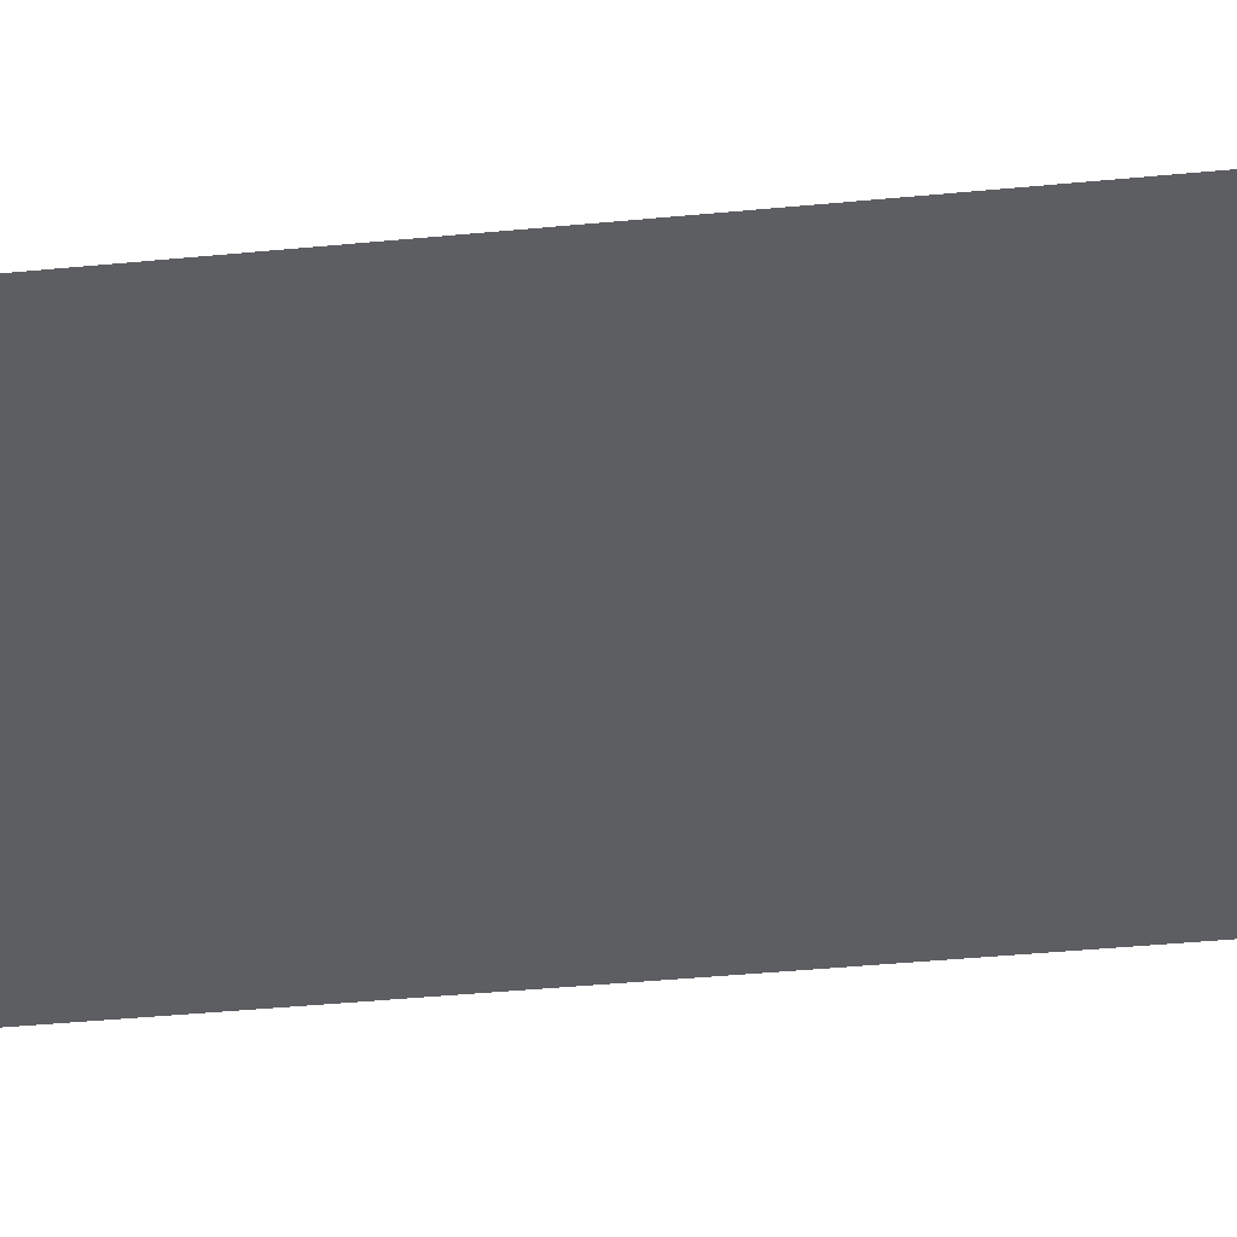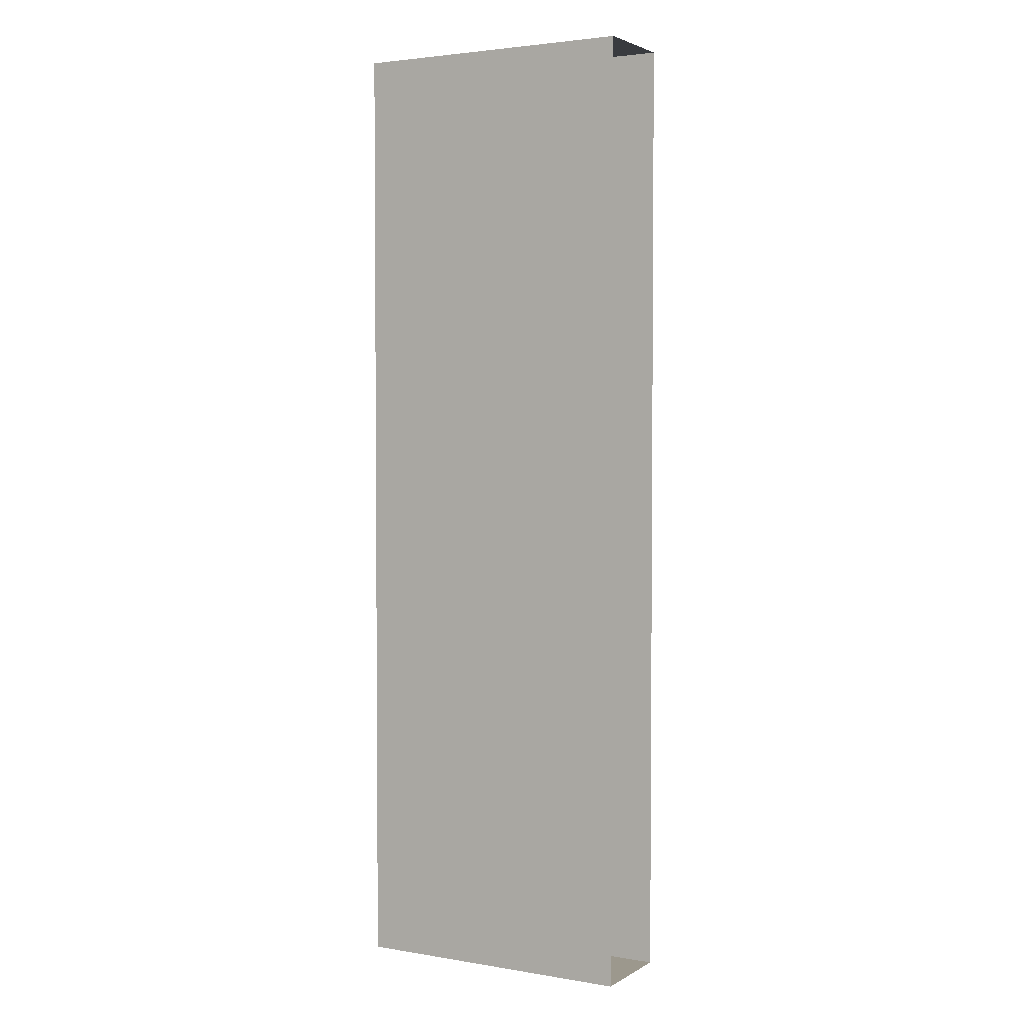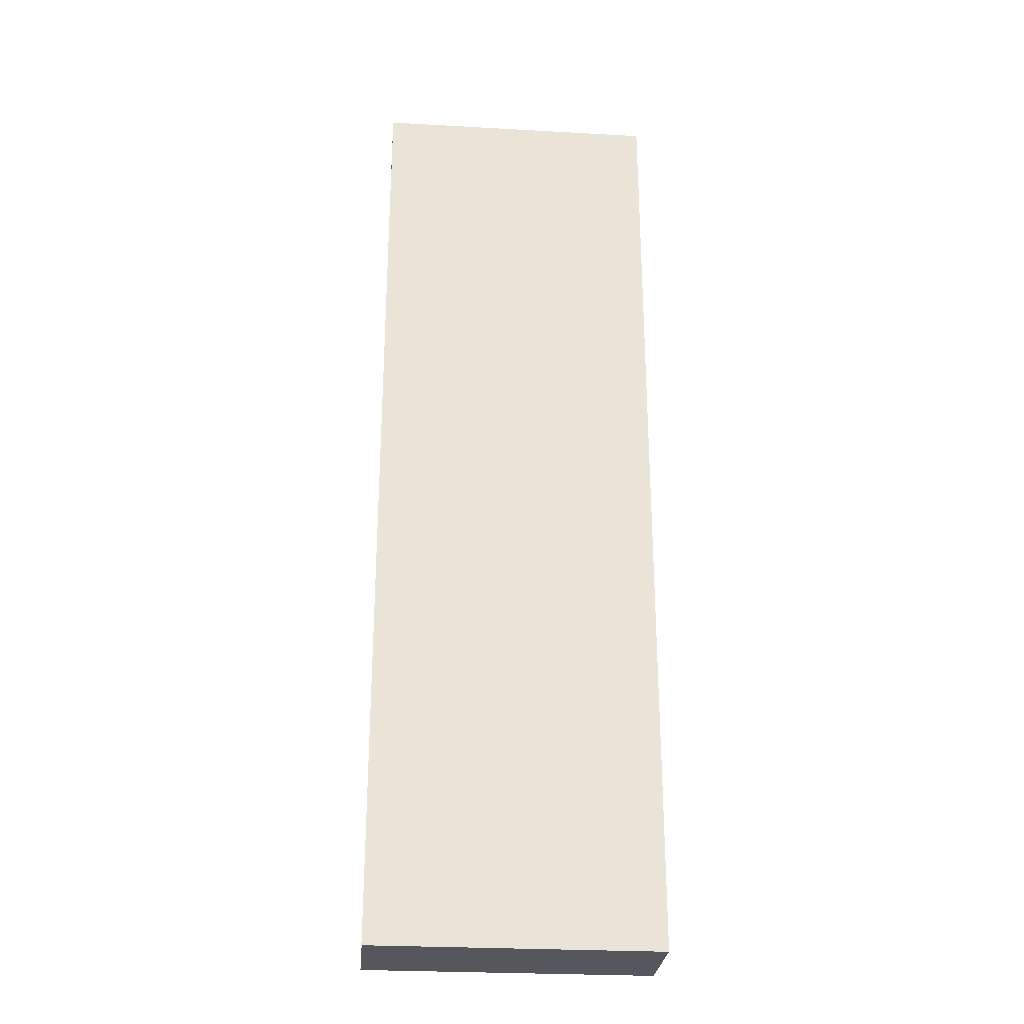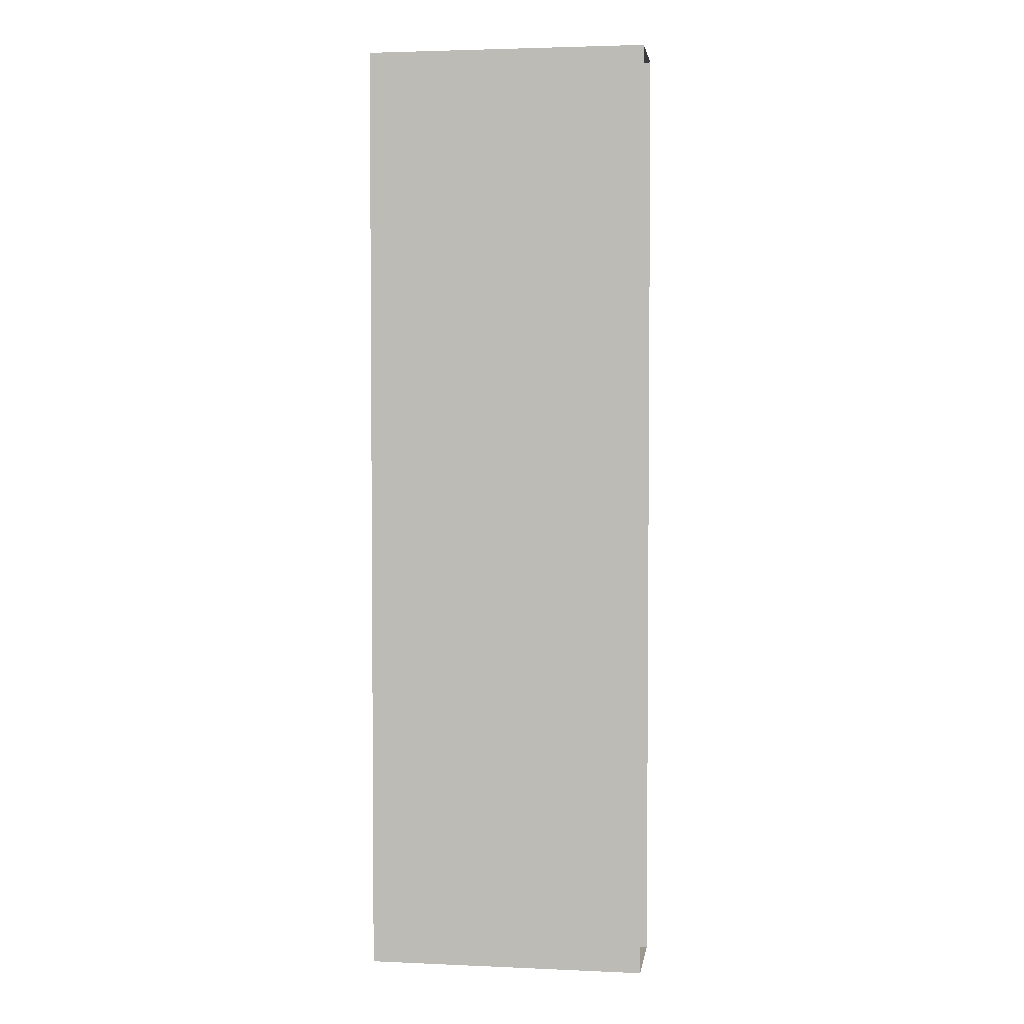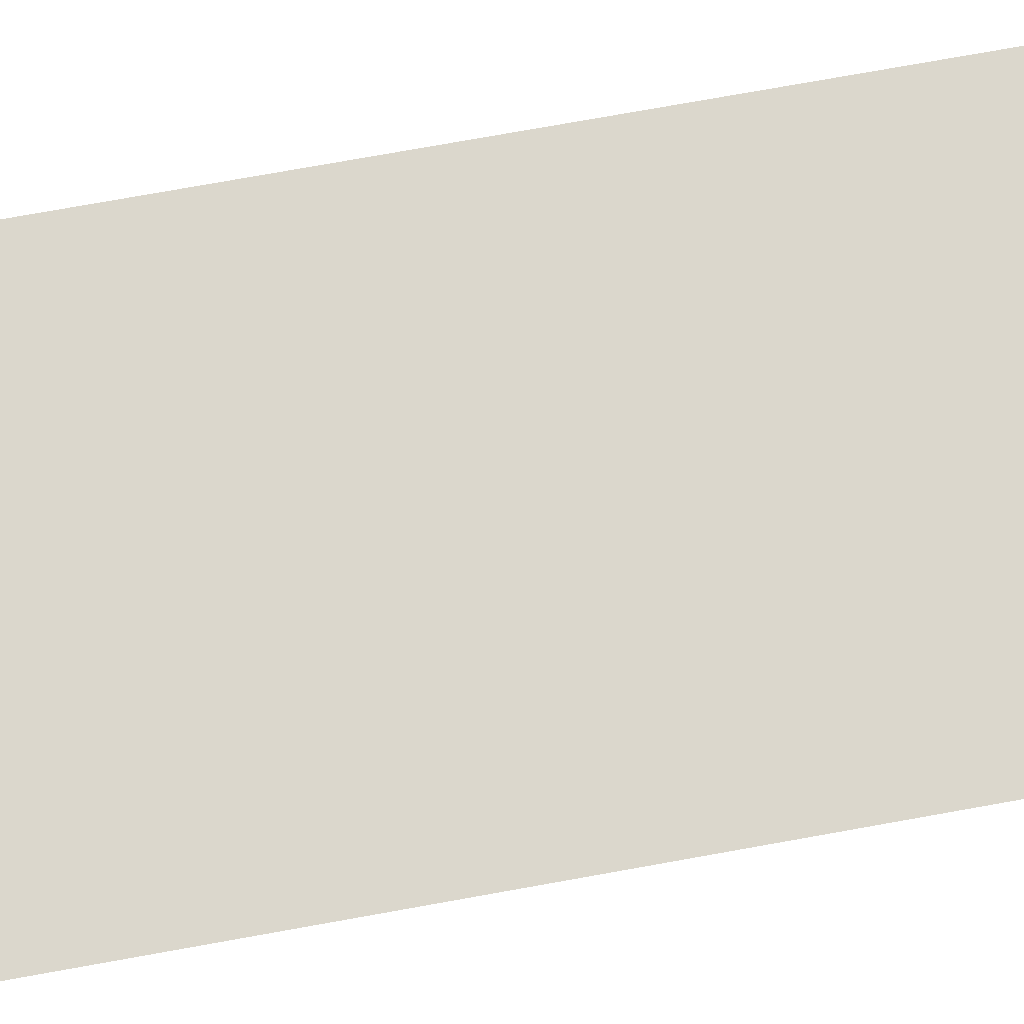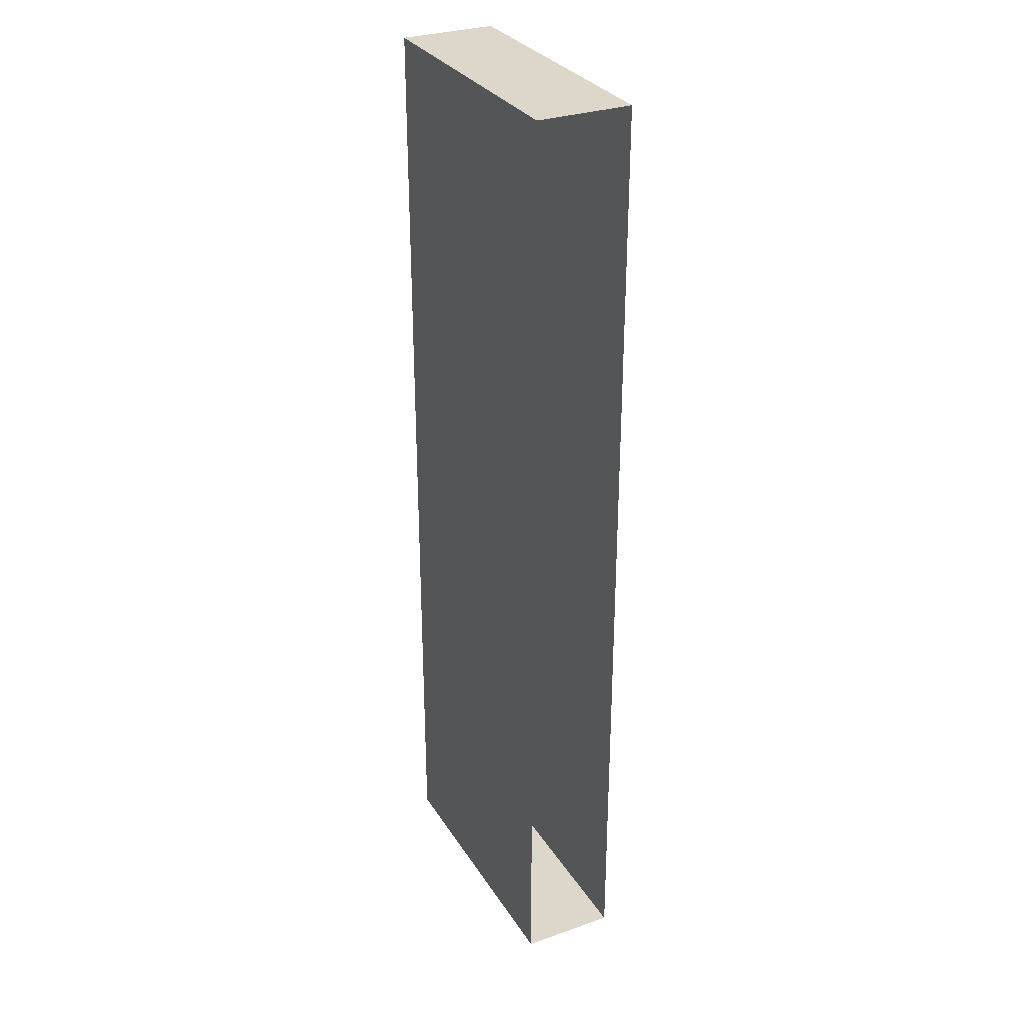
<metadata>
{"format":"obj","ext":"obj","renderer":"f3d","projection":"perspective","resolution":1024,"background":"white","views":[{"elev":-38.6,"azim":-82.9,"up":"+Y"},{"elev":3.0,"azim":-150.5,"up":"+Z"},{"elev":-27.6,"azim":-4.9,"up":"+Z"},{"elev":3.2,"azim":8.4,"up":"+Z"},{"elev":73.1,"azim":-100.3,"up":"+Y"},{"elev":30.4,"azim":-116.6,"up":"+Z"}]}
</metadata>
<code>
v -6.659 -1.177 22.07
v -6.659 3.187 22.07
v -6.659 3.187 -22.07
v -6.659 -1.177 -22.07
v 6.457 -1.177 22.07
v 6.457 -1.177 -22.07
v 6.457 3.187 -22.07
v 6.457 3.187 22.07
f 1 4 6 5
f 4 3 7 6
f 3 2 8 7
f 2 1 5 8

</code>
